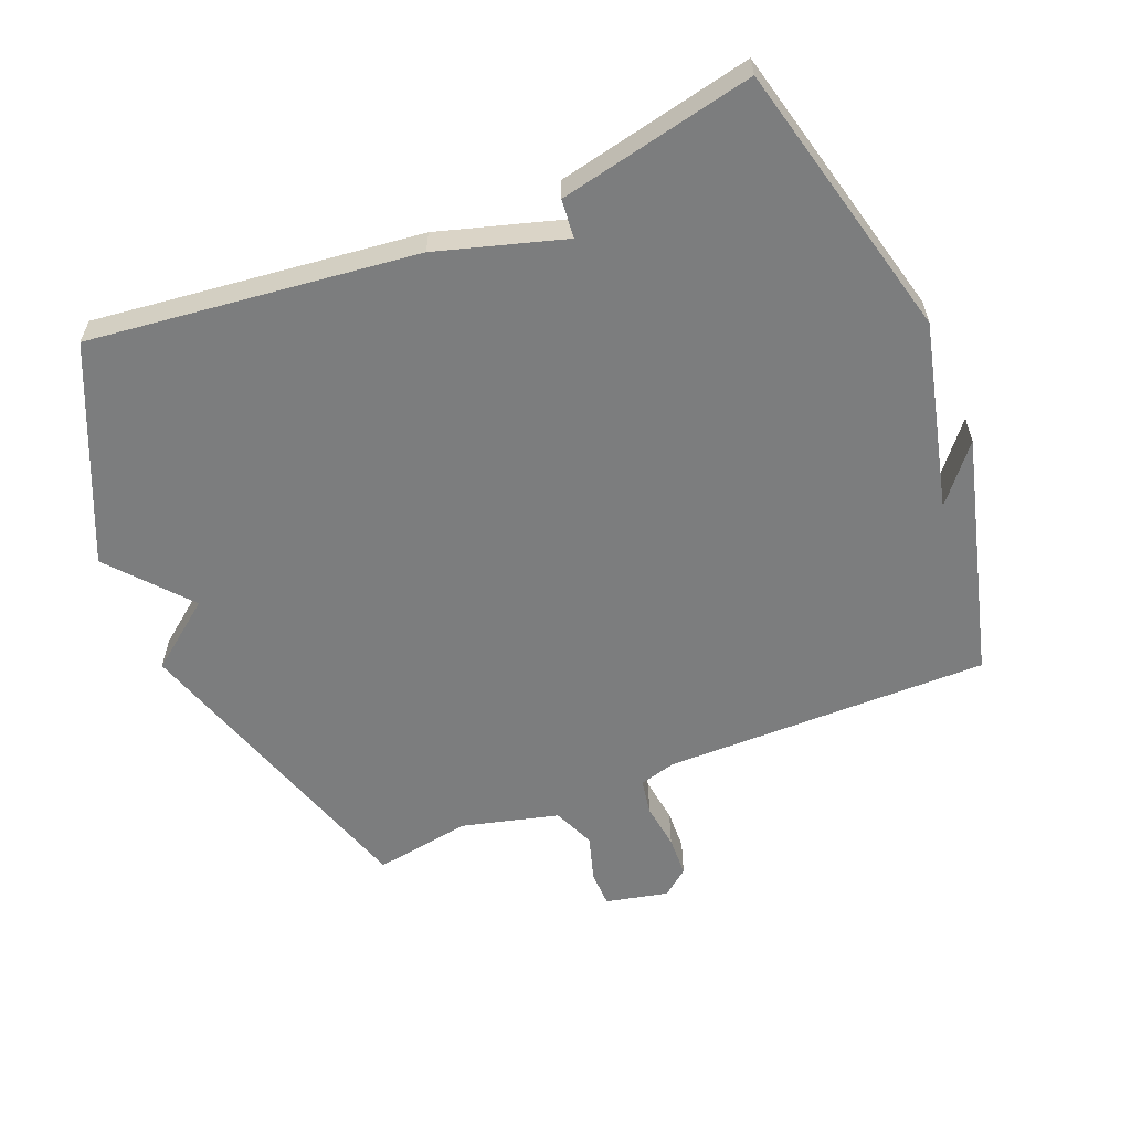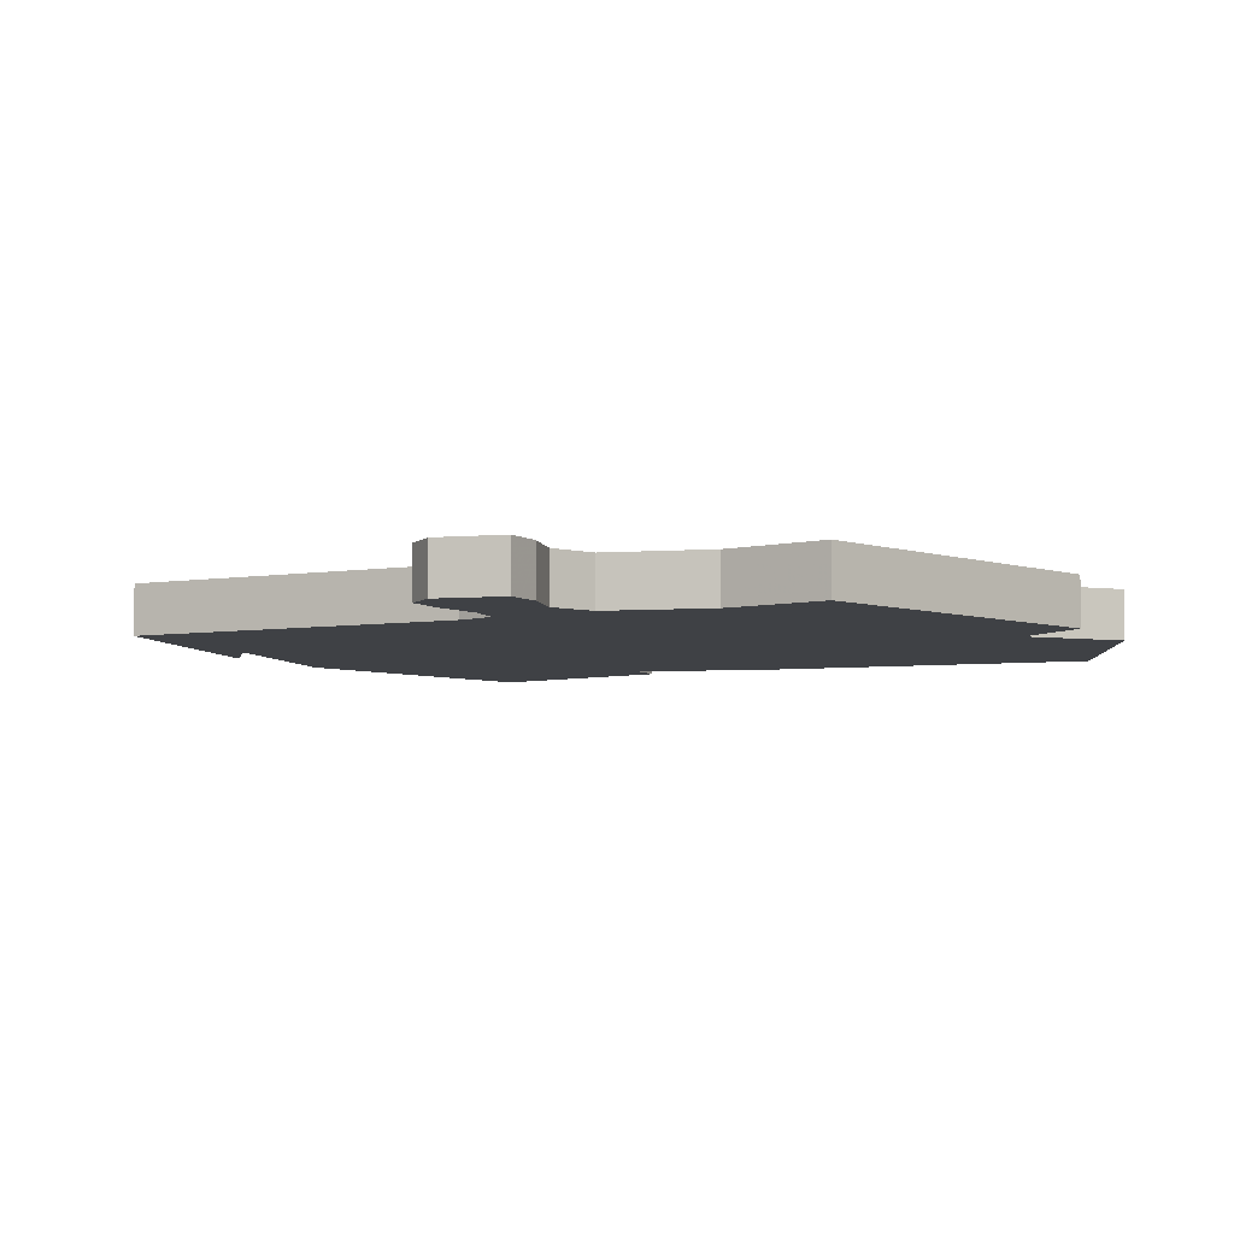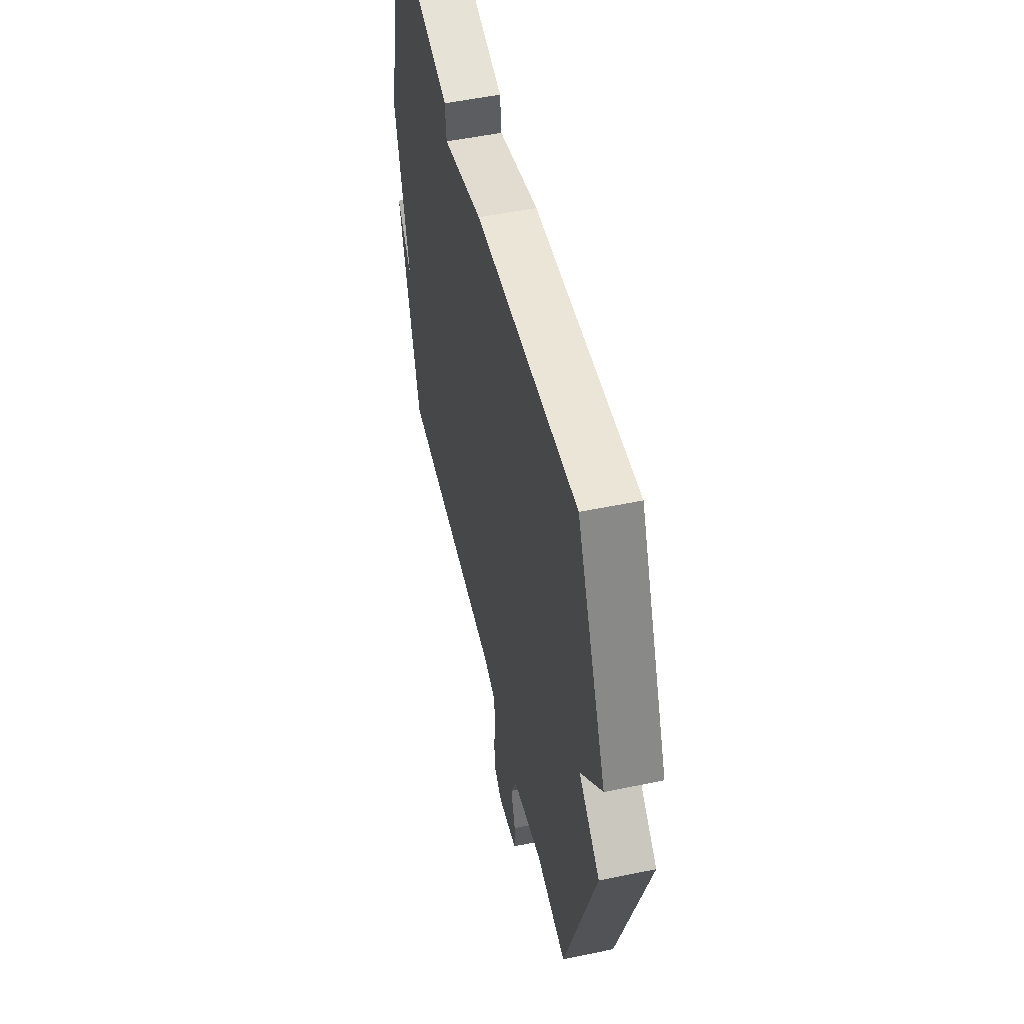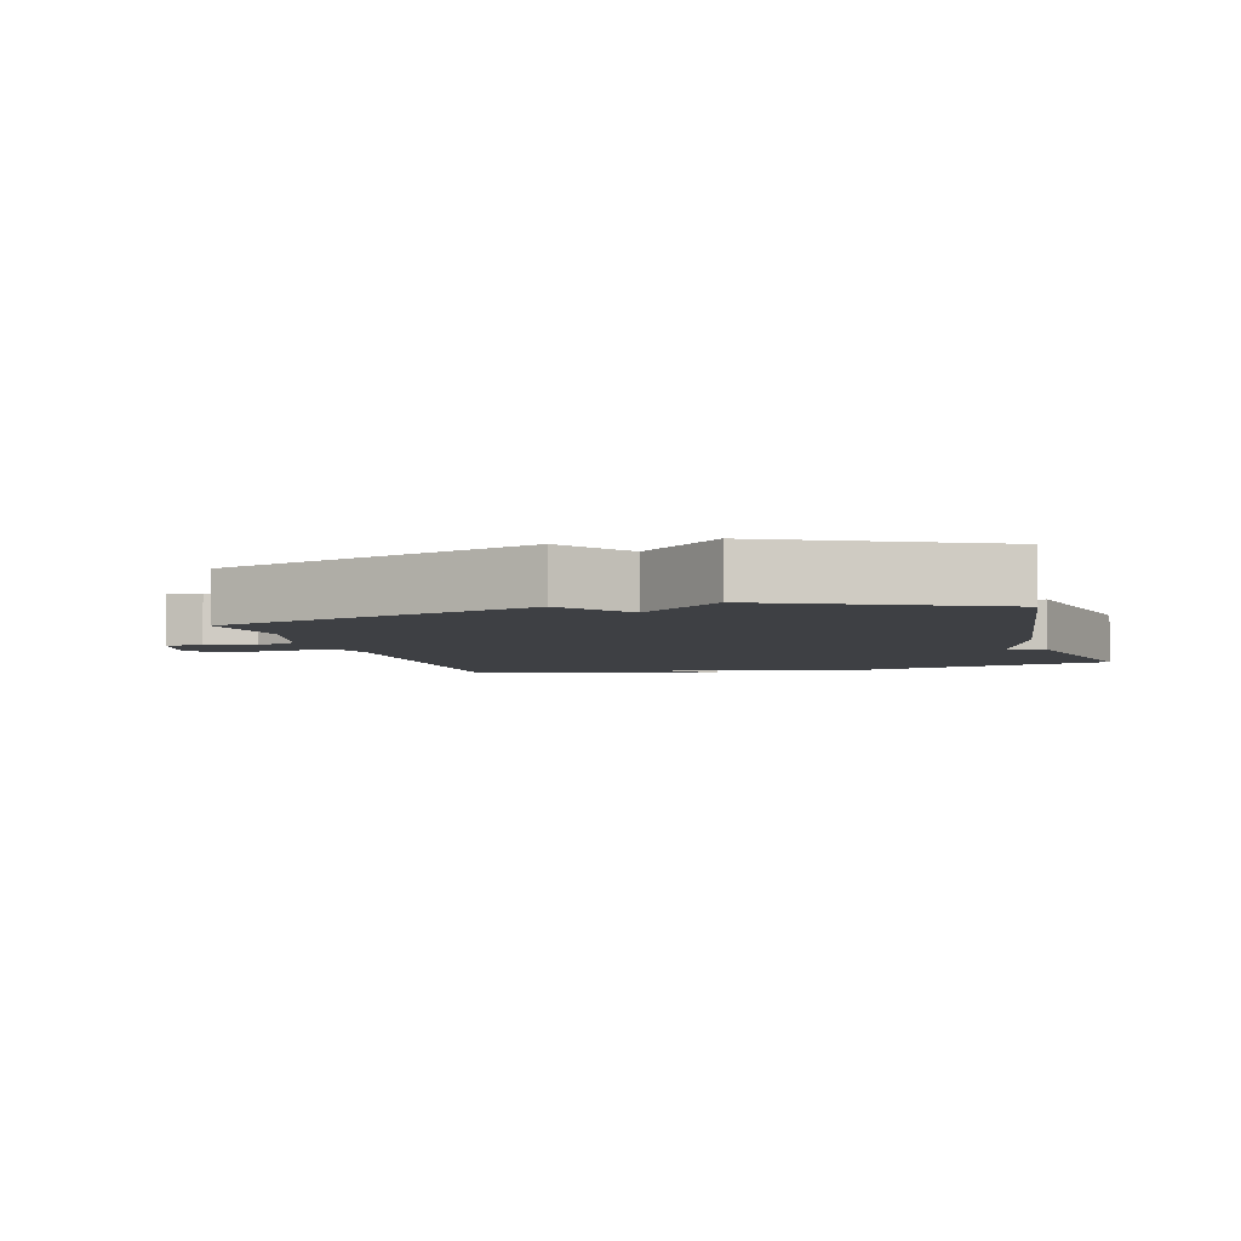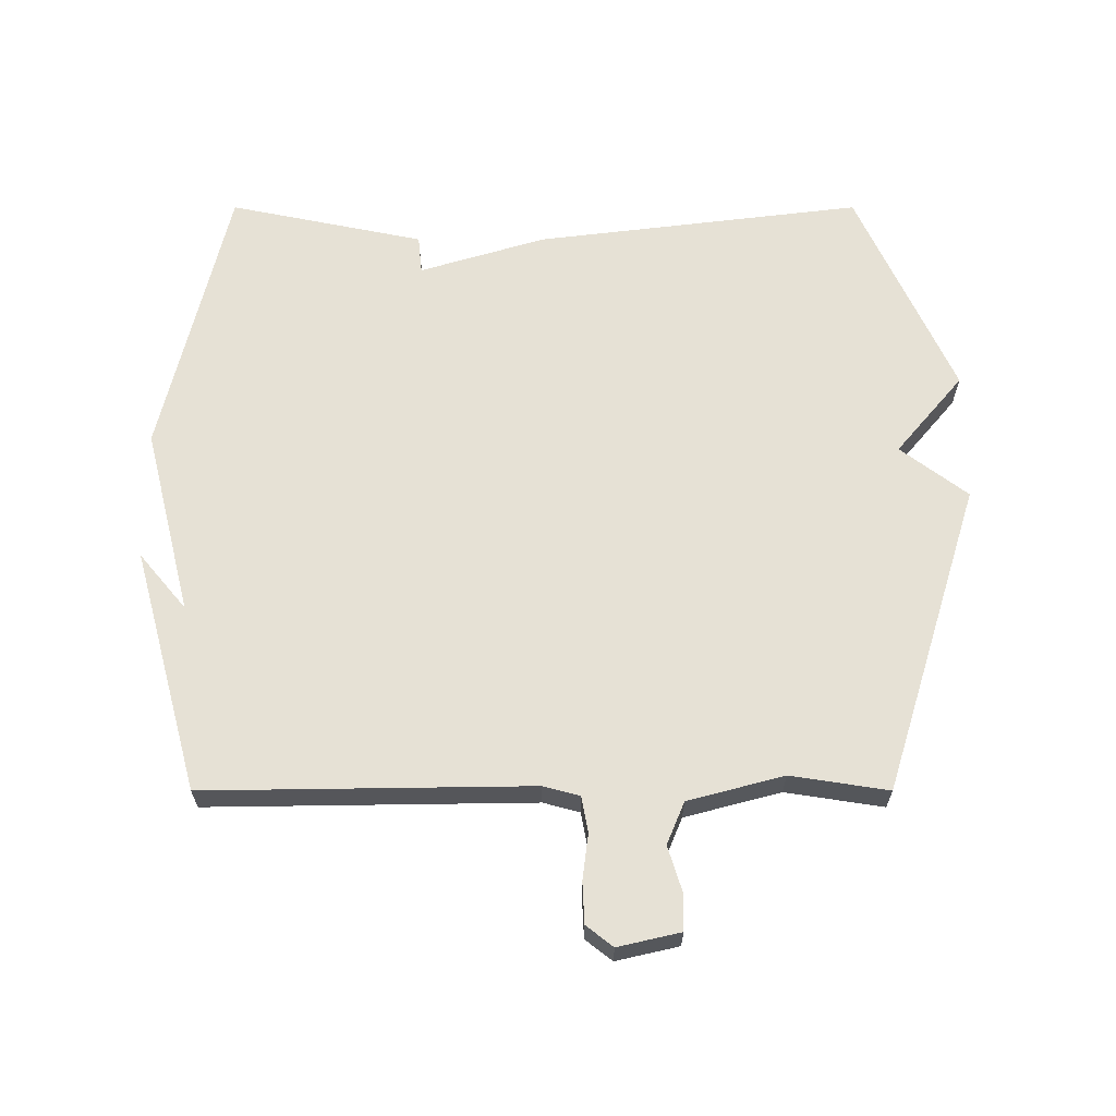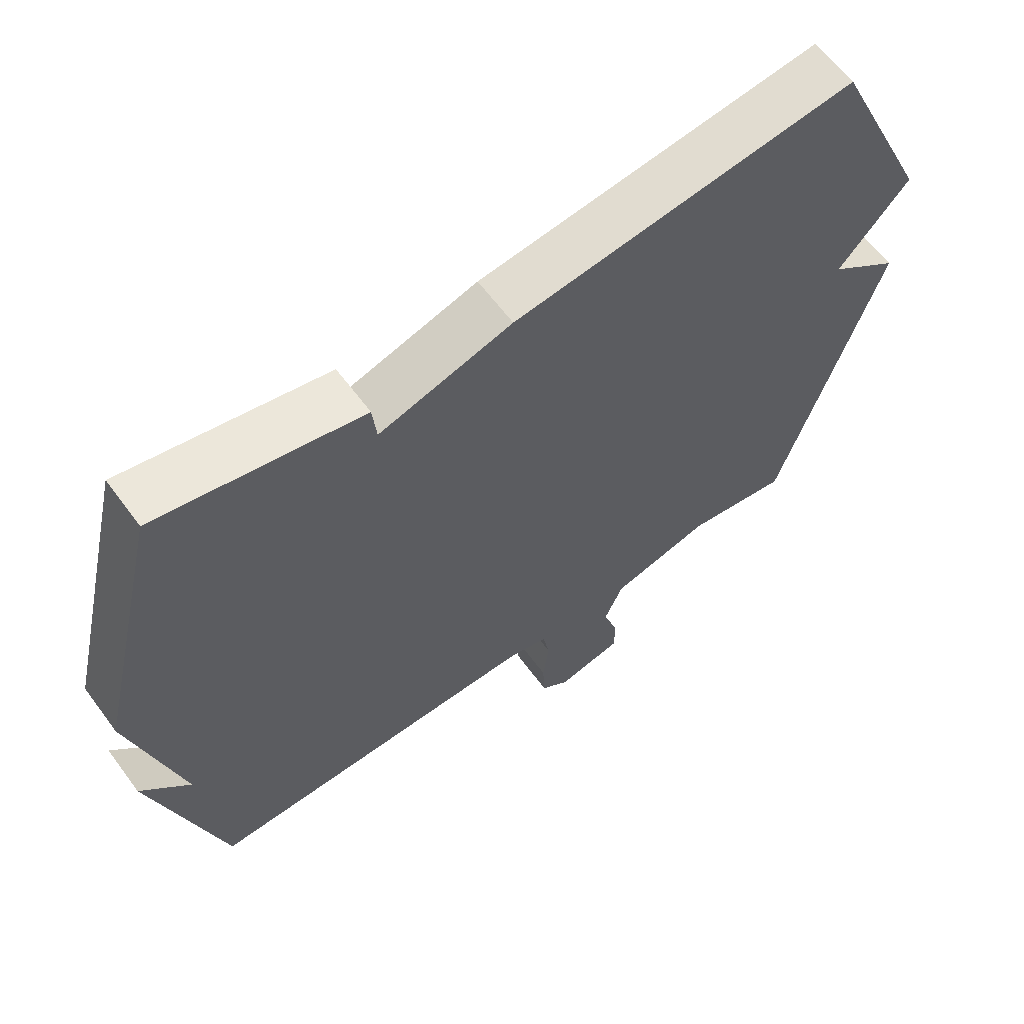
<metadata>
{"format":"obj","ext":"obj","renderer":"f3d","projection":"perspective","resolution":1024,"background":"white","views":[{"elev":-59.0,"azim":22.6,"up":"+Y"},{"elev":-5.5,"azim":-152.5,"up":"+Y"},{"elev":52.4,"azim":-102.6,"up":"+Z"},{"elev":-4.6,"azim":-74.4,"up":"+Y"},{"elev":64.1,"azim":180.0,"up":"+Y"},{"elev":62.4,"azim":143.6,"up":"+Z"}]}
</metadata>
<code>
v -0.5 0.07 0.5
v 0.001 0.07 0.438
v 0.195 0.07 0.379
v 0.201 0.07 0.438
v 0.5 0.07 0.5
v 0.602 0.07 0.073
v 0.53 0.07 -0.213
v 0.602 0.07 -0.127
v 0.5 0.07 -0.5
v 0 0.07 -0.493
v -0.056 0.07 -0.508
v -0.066 0.07 -0.563
v -0.057 0.07 -0.634
v -0.06 0.07 -0.697
v -0.101 0.07 -0.729
v -0.197 0.07 -0.707
v -0.198 0.07 -0.652
v -0.176 0.07 -0.581
v -0.203 0.07 -0.516
v -0.35 0.07 -0.477
v -0.5 0.07 -0.5
v -0.648 0.07 -0.024
v -0.545 0.07 0.054
v -0.648 0.07 0.176
v -0.5 0 0.5
v 0.001 0 0.438
v 0.195 0 0.379
v 0.201 0 0.438
v 0.5 0 0.5
v 0.602 0 0.073
v 0.53 0 -0.213
v 0.602 0 -0.127
v 0.5 0 -0.5
v 0 0 -0.493
v -0.056 0 -0.508
v -0.066 0 -0.563
v -0.057 0 -0.634
v -0.06 0 -0.697
v -0.101 0 -0.729
v -0.197 0 -0.707
v -0.198 0 -0.652
v -0.176 0 -0.581
v -0.203 0 -0.516
v -0.35 0 -0.477
v -0.5 0 -0.5
v -0.648 0 -0.024
v -0.545 0 0.054
v -0.648 0 0.176
f 1 2 3
f 24 1 3
f 23 24 3
f 22 23 3
f 21 22 3
f 20 21 3
f 19 20 3
f 18 19 3
f 16 17 18
f 15 16 18
f 14 15 18
f 13 14 18
f 12 13 18
f 11 12 18
f 11 18 3
f 10 11 3
f 9 10 3
f 7 8 9
f 3 4 5
f 9 3 5
f 7 9 5
f 5 6 7
f 27 26 25
f 27 25 48
f 27 48 47
f 27 47 46
f 27 46 45
f 27 45 44
f 27 44 43
f 27 43 42
f 42 41 40
f 42 40 39
f 42 39 38
f 42 38 37
f 42 37 36
f 42 36 35
f 27 42 35
f 27 35 34
f 27 34 33
f 33 32 31
f 29 28 27
f 29 27 33
f 29 33 31
f 31 30 29
f 1 25 26 2
f 2 26 27 3
f 3 27 28 4
f 4 28 29 5
f 5 29 30 6
f 6 30 31 7
f 7 31 32 8
f 8 32 33 9
f 9 33 34 10
f 10 34 35 11
f 11 35 36 12
f 12 36 37 13
f 13 37 38 14
f 14 38 39 15
f 15 39 40 16
f 16 40 41 17
f 17 41 42 18
f 18 42 43 19
f 19 43 44 20
f 20 44 45 21
f 21 45 46 22
f 22 46 47 23
f 23 47 48 24
f 24 48 25 1

</code>
